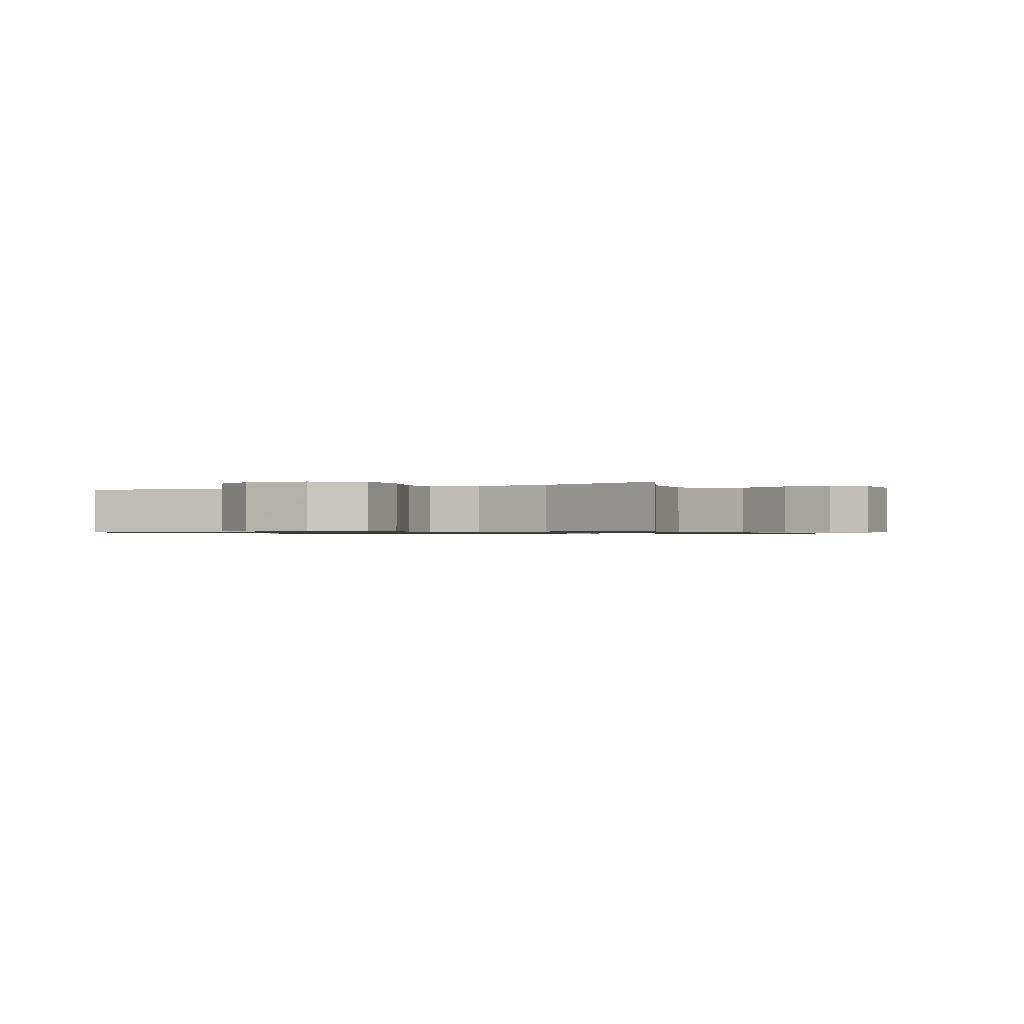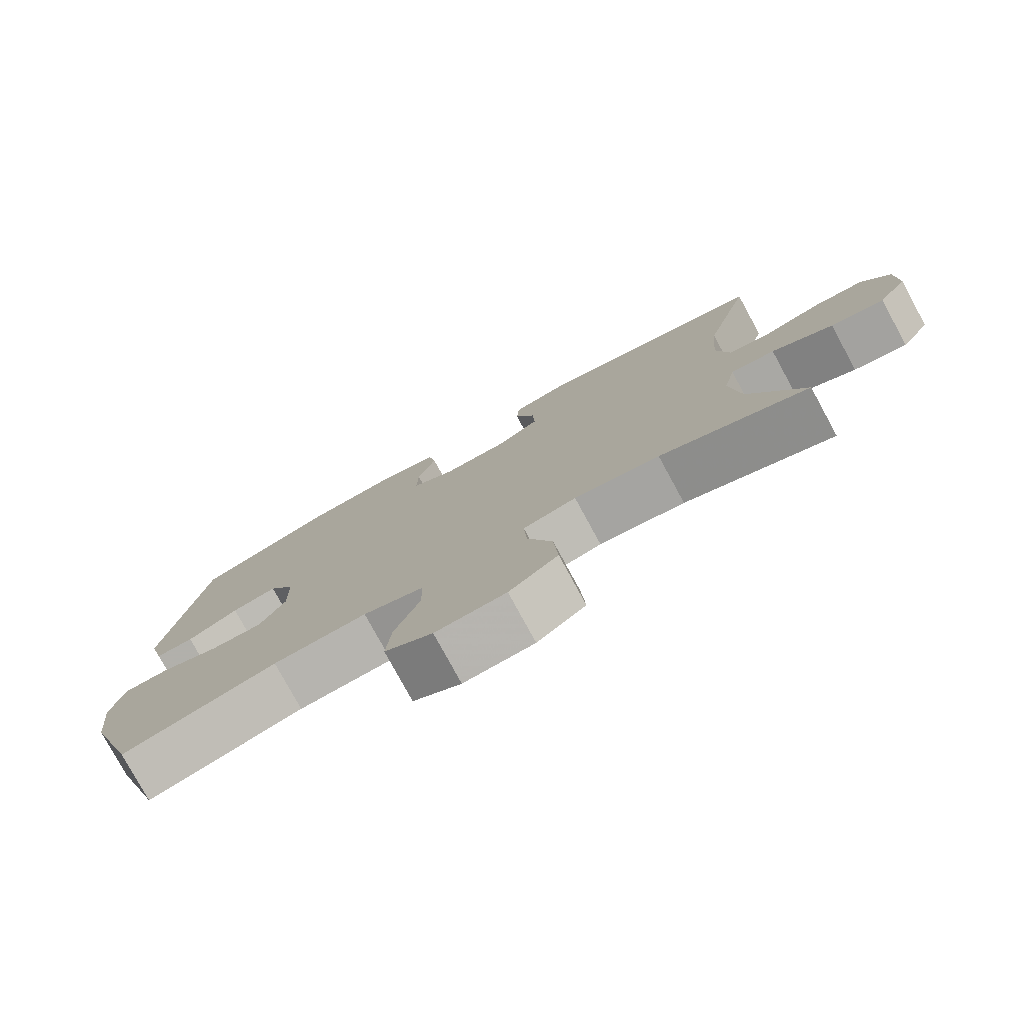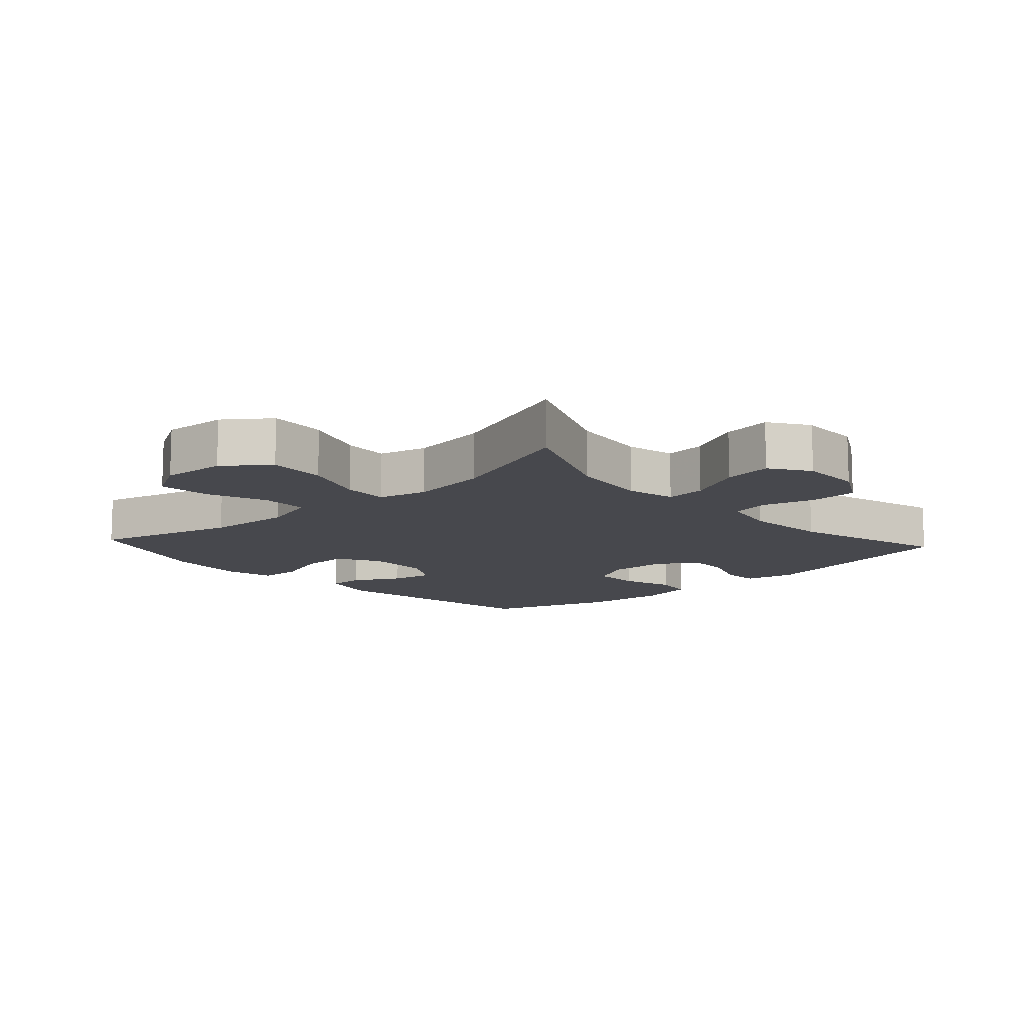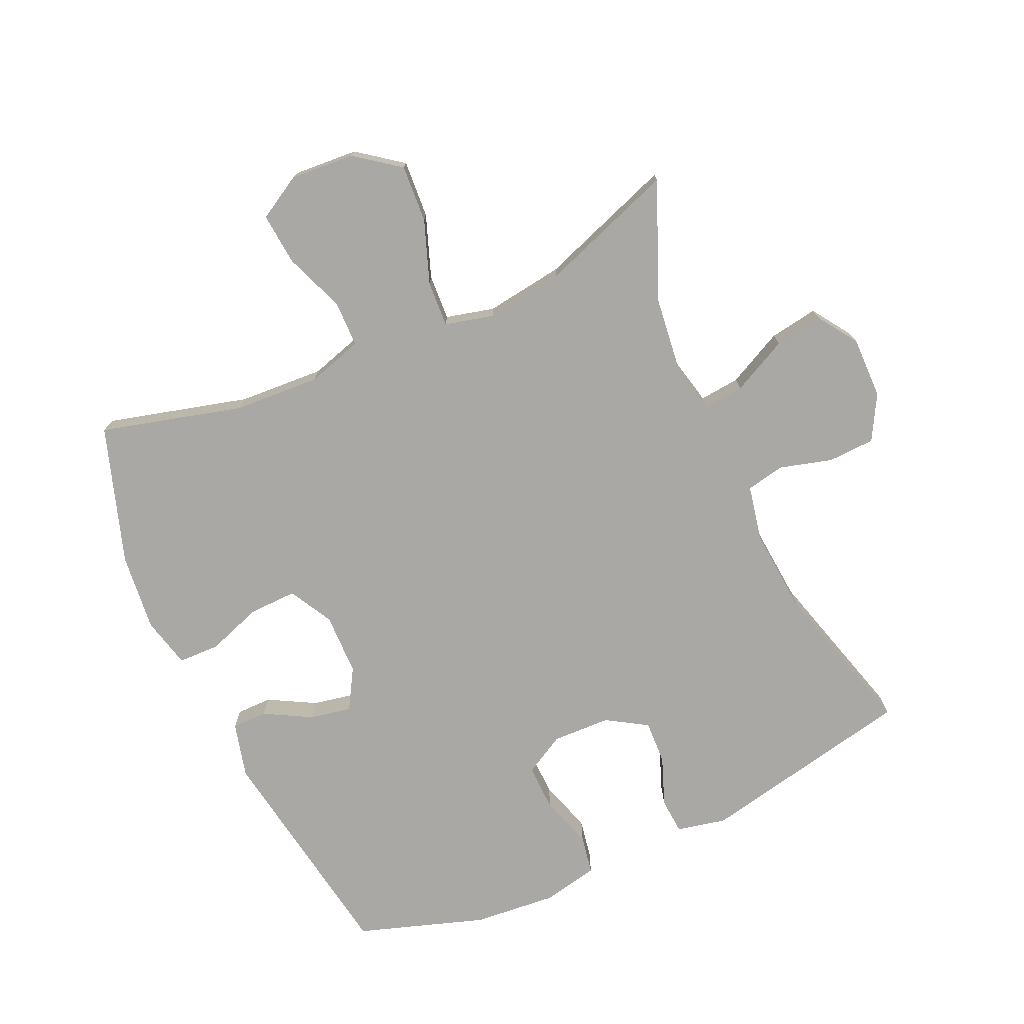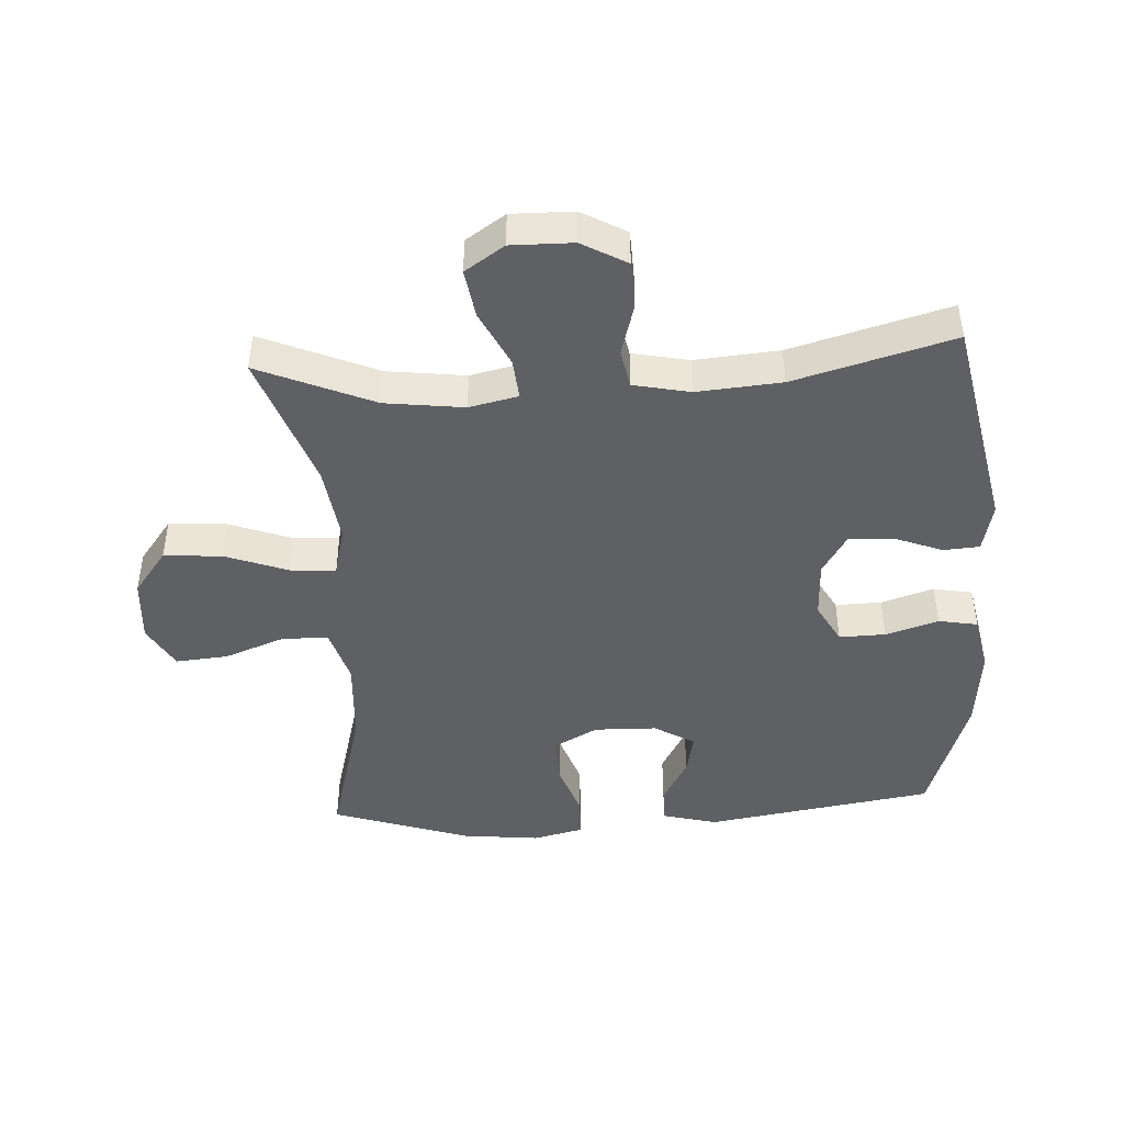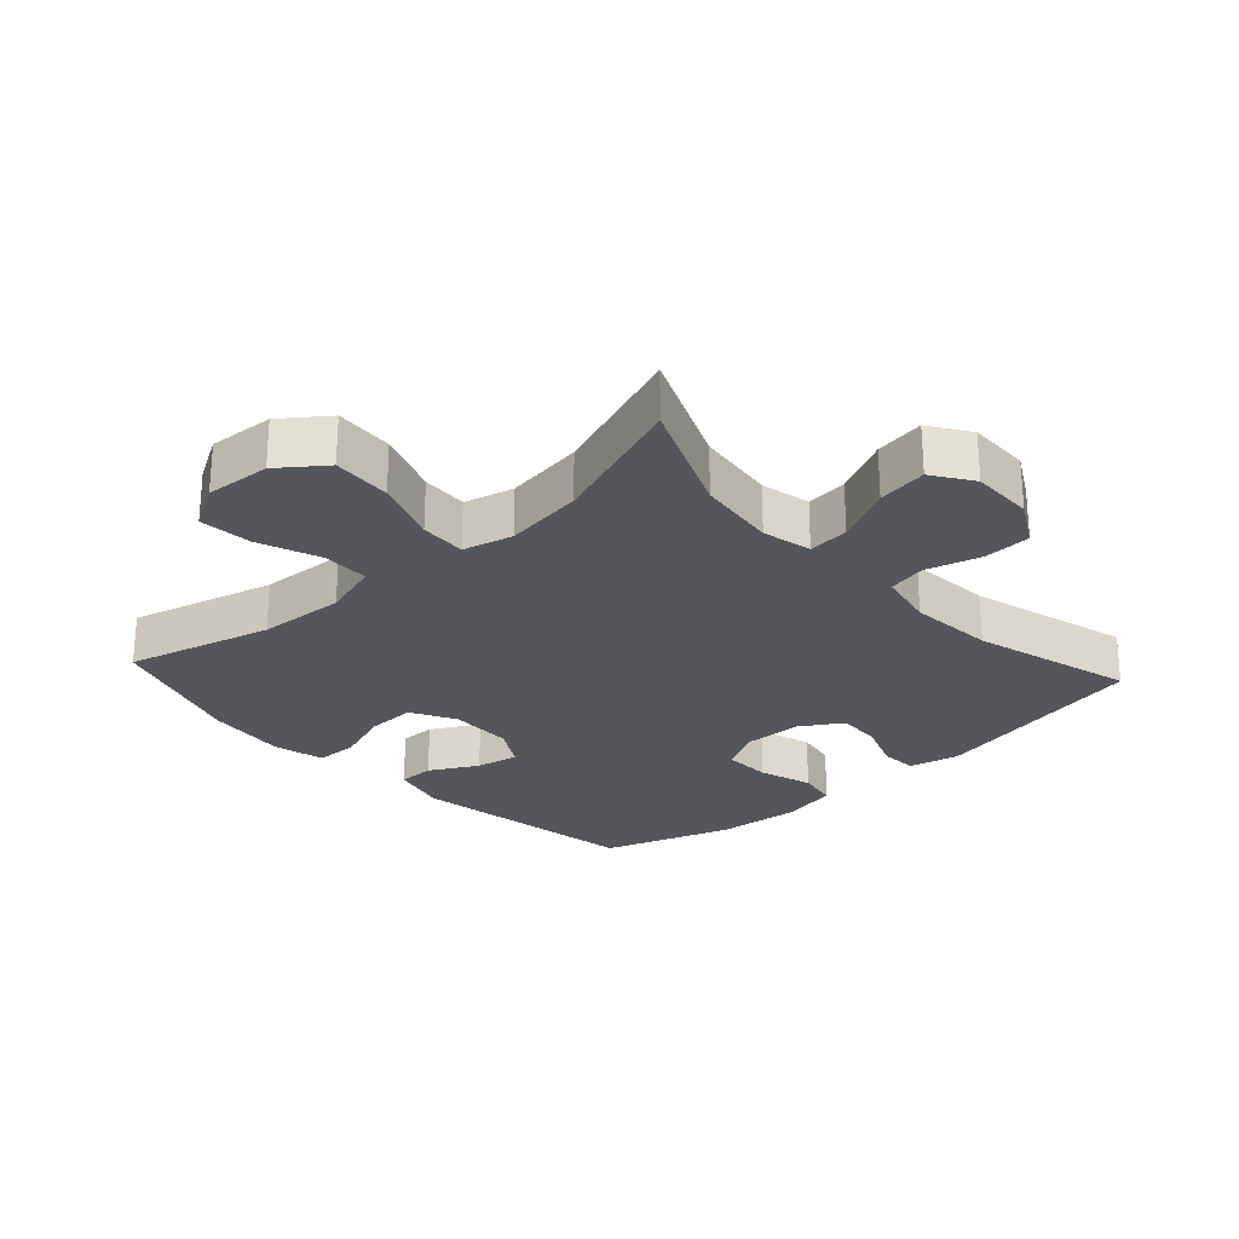
<metadata>
{"format":"obj","ext":"obj","renderer":"f3d","projection":"perspective","resolution":1024,"background":"white","views":[{"elev":-0.8,"azim":-152.5,"up":"+Y"},{"elev":-78.5,"azim":-151.4,"up":"+Z"},{"elev":-11.9,"azim":-137.6,"up":"+Y"},{"elev":-74.9,"azim":-155.6,"up":"+Y"},{"elev":-44.9,"azim":-86.8,"up":"+Y"},{"elev":-26.0,"azim":-137.6,"up":"+Y"}]}
</metadata>
<code>
v 0.5 0.07 0.5
v 0.557 0.07 0.145
v 0.535 0.07 0.059
v 0.48 0.07 0.059
v 0.407 0.07 0.099
v 0.342 0.07 0.112
v 0.305 0.07 0.049
v 0.303 0.07 -0.048
v 0.34 0.07 -0.116
v 0.415 0.07 -0.114
v 0.501 0.07 -0.084
v 0.565 0.07 -0.086
v 0.584 0.07 -0.165
v 0.571 0.07 -0.286
v 0.5 0.07 -0.5
v 0.279 0.07 -0.441
v 0.145 0.07 -0.433
v 0.058 0.07 -0.459
v 0.057 0.07 -0.531
v 0.093 0.07 -0.625
v 0.1 0.07 -0.706
v 0.032 0.07 -0.745
v -0.068 0.07 -0.738
v -0.137 0.07 -0.686
v -0.131 0.07 -0.596
v -0.095 0.07 -0.498
v -0.091 0.07 -0.427
v -0.167 0.07 -0.408
v -0.289 0.07 -0.425
v -0.5 0.07 -0.5
v -0.424 0.07 -0.321
v -0.409 0.07 -0.199
v -0.426 0.07 -0.123
v -0.489 0.07 -0.129
v -0.576 0.07 -0.172
v -0.652 0.07 -0.184
v -0.693 0.07 -0.123
v -0.692 0.07 -0.027
v -0.653 0.07 0.043
v -0.58 0.07 0.046
v -0.498 0.07 0.023
v -0.438 0.07 0.035
v -0.42 0.07 0.123
v -0.431 0.07 0.254
v -0.5 0.07 0.5
v -0.164 0.07 0.569
v -0.087 0.07 0.552
v -0.083 0.07 0.496
v -0.112 0.07 0.42
v -0.115 0.07 0.352
v -0.052 0.07 0.313
v 0.039 0.07 0.31
v 0.102 0.07 0.345
v 0.1 0.07 0.417
v 0.074 0.07 0.499
v 0.085 0.07 0.56
v 0.172 0.07 0.578
v 0.302 0.07 0.566
v 0.5 0 0.5
v 0.557 0 0.145
v 0.535 0 0.059
v 0.48 0 0.059
v 0.407 0 0.099
v 0.342 0 0.112
v 0.305 0 0.049
v 0.303 0 -0.048
v 0.34 0 -0.116
v 0.415 0 -0.114
v 0.501 0 -0.084
v 0.565 0 -0.086
v 0.584 0 -0.165
v 0.571 0 -0.286
v 0.5 0 -0.5
v 0.279 0 -0.441
v 0.145 0 -0.433
v 0.058 0 -0.459
v 0.057 0 -0.531
v 0.093 0 -0.625
v 0.1 0 -0.706
v 0.032 0 -0.745
v -0.068 0 -0.738
v -0.137 0 -0.686
v -0.131 0 -0.596
v -0.095 0 -0.498
v -0.091 0 -0.427
v -0.167 0 -0.408
v -0.289 0 -0.425
v -0.5 0 -0.5
v -0.424 0 -0.321
v -0.409 0 -0.199
v -0.426 0 -0.123
v -0.489 0 -0.129
v -0.576 0 -0.172
v -0.652 0 -0.184
v -0.693 0 -0.123
v -0.692 0 -0.027
v -0.653 0 0.043
v -0.58 0 0.046
v -0.498 0 0.023
v -0.438 0 0.035
v -0.42 0 0.123
v -0.431 0 0.254
v -0.5 0 0.5
v -0.164 0 0.569
v -0.087 0 0.552
v -0.083 0 0.496
v -0.112 0 0.42
v -0.115 0 0.352
v -0.052 0 0.313
v 0.039 0 0.31
v 0.102 0 0.345
v 0.1 0 0.417
v 0.074 0 0.499
v 0.085 0 0.56
v 0.172 0 0.578
v 0.302 0 0.566
f 54 55 56 57
f 53 54 57 58
f 46 47 48 49
f 44 45 46 49
f 43 44 49 50
f 42 43 50 51
f 38 39 40 41
f 38 41 42
f 37 38 42
f 34 35 36 37
f 33 34 37 42
f 32 33 42 51
f 29 30 31
f 28 29 31 32
f 27 28 32 51
f 23 24 25 26
f 23 26 27
f 19 20 21 22
f 18 19 22 23
f 13 14 15 16
f 13 16 17
f 10 11 12 13
f 9 10 13 17
f 8 9 17 18
f 2 3 4 5
f 2 5 6
f 53 58 1 2
f 52 53 2 6
f 51 52 6 7
f 18 23 27 51
f 7 8 18 51
f 115 114 113 112
f 116 115 112 111
f 107 106 105 104
f 107 104 103 102
f 108 107 102 101
f 109 108 101 100
f 99 98 97 96
f 100 99 96
f 100 96 95
f 95 94 93 92
f 100 95 92 91
f 109 100 91 90
f 89 88 87
f 90 89 87 86
f 109 90 86 85
f 84 83 82 81
f 85 84 81
f 80 79 78 77
f 81 80 77 76
f 74 73 72 71
f 75 74 71
f 71 70 69 68
f 75 71 68 67
f 76 75 67 66
f 63 62 61 60
f 64 63 60
f 60 59 116 111
f 64 60 111 110
f 65 64 110 109
f 109 85 81 76
f 109 76 66 65
f 1 59 60 2
f 2 60 61 3
f 3 61 62 4
f 4 62 63 5
f 5 63 64 6
f 6 64 65 7
f 7 65 66 8
f 8 66 67 9
f 9 67 68 10
f 10 68 69 11
f 11 69 70 12
f 12 70 71 13
f 13 71 72 14
f 14 72 73 15
f 15 73 74 16
f 16 74 75 17
f 17 75 76 18
f 18 76 77 19
f 19 77 78 20
f 20 78 79 21
f 21 79 80 22
f 22 80 81 23
f 23 81 82 24
f 24 82 83 25
f 25 83 84 26
f 26 84 85 27
f 27 85 86 28
f 28 86 87 29
f 29 87 88 30
f 30 88 89 31
f 31 89 90 32
f 32 90 91 33
f 33 91 92 34
f 34 92 93 35
f 35 93 94 36
f 36 94 95 37
f 37 95 96 38
f 38 96 97 39
f 39 97 98 40
f 40 98 99 41
f 41 99 100 42
f 42 100 101 43
f 43 101 102 44
f 44 102 103 45
f 45 103 104 46
f 46 104 105 47
f 47 105 106 48
f 48 106 107 49
f 49 107 108 50
f 50 108 109 51
f 51 109 110 52
f 52 110 111 53
f 53 111 112 54
f 54 112 113 55
f 55 113 114 56
f 56 114 115 57
f 57 115 116 58
f 58 116 59 1

</code>
